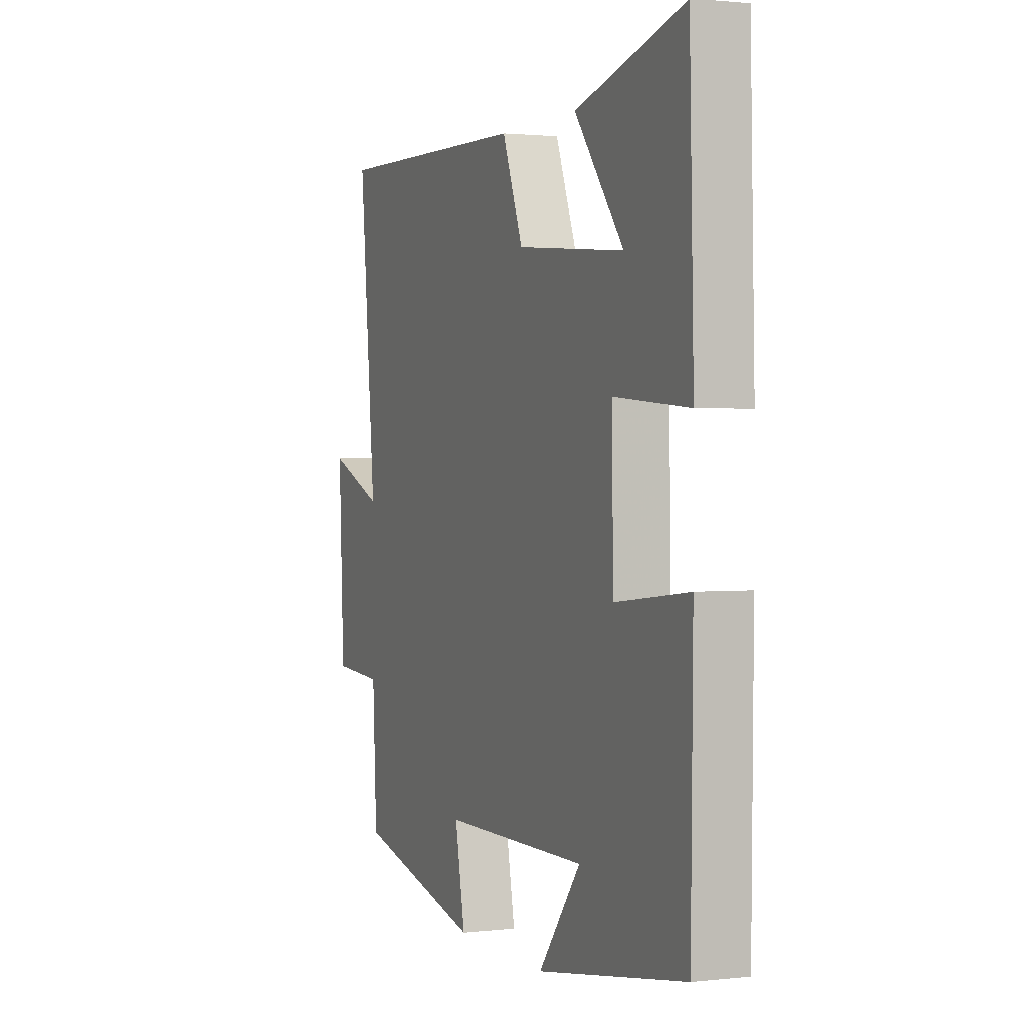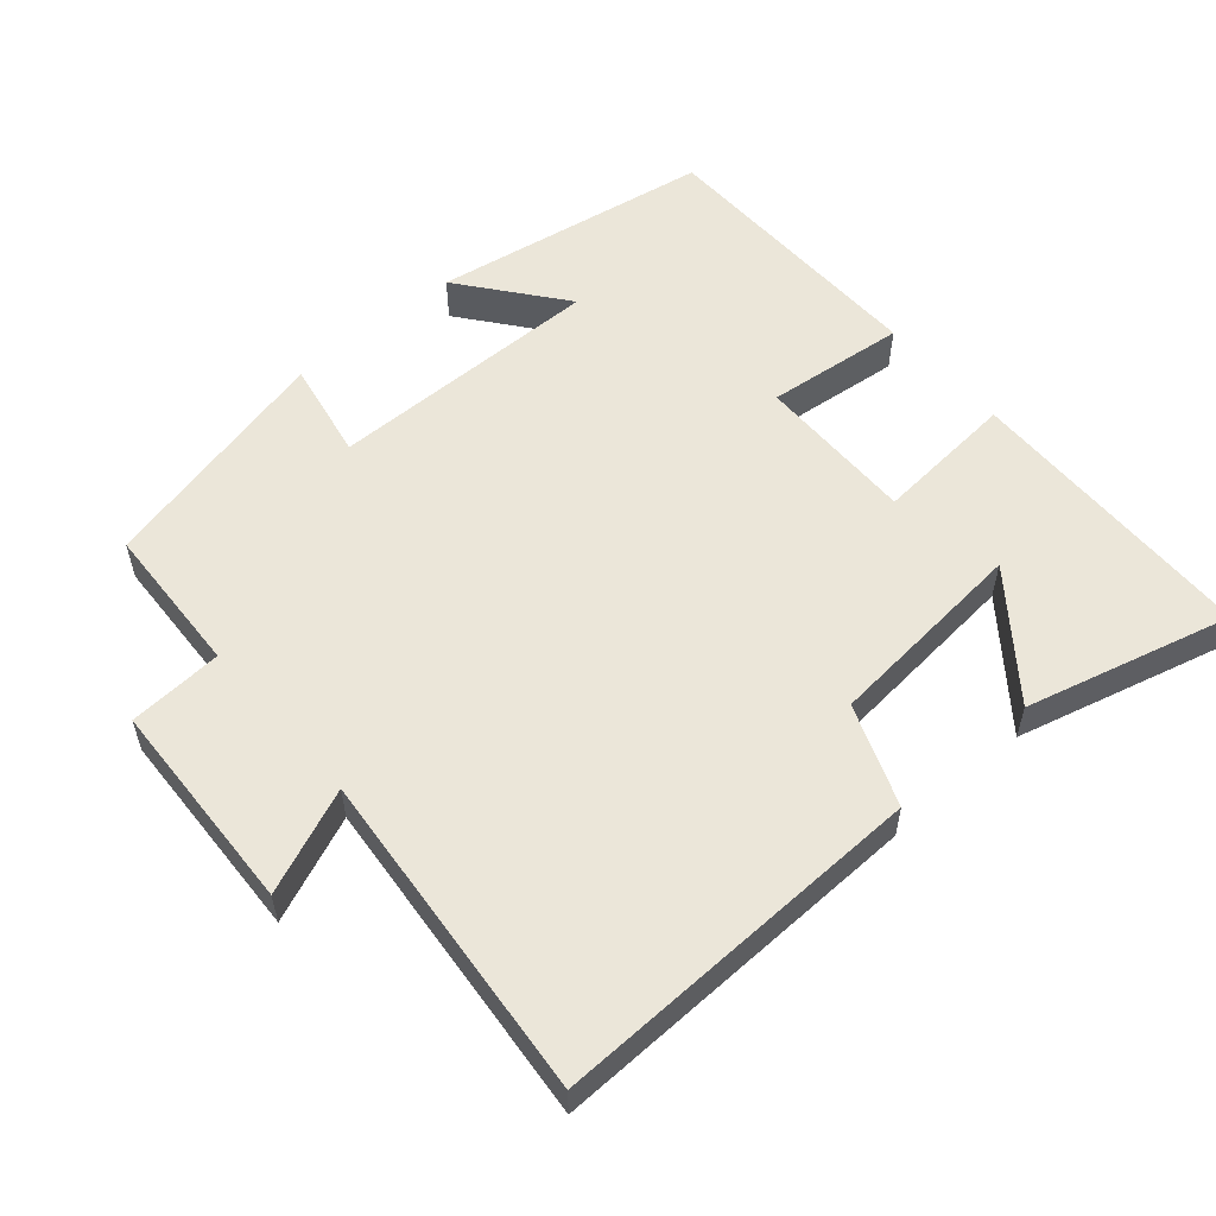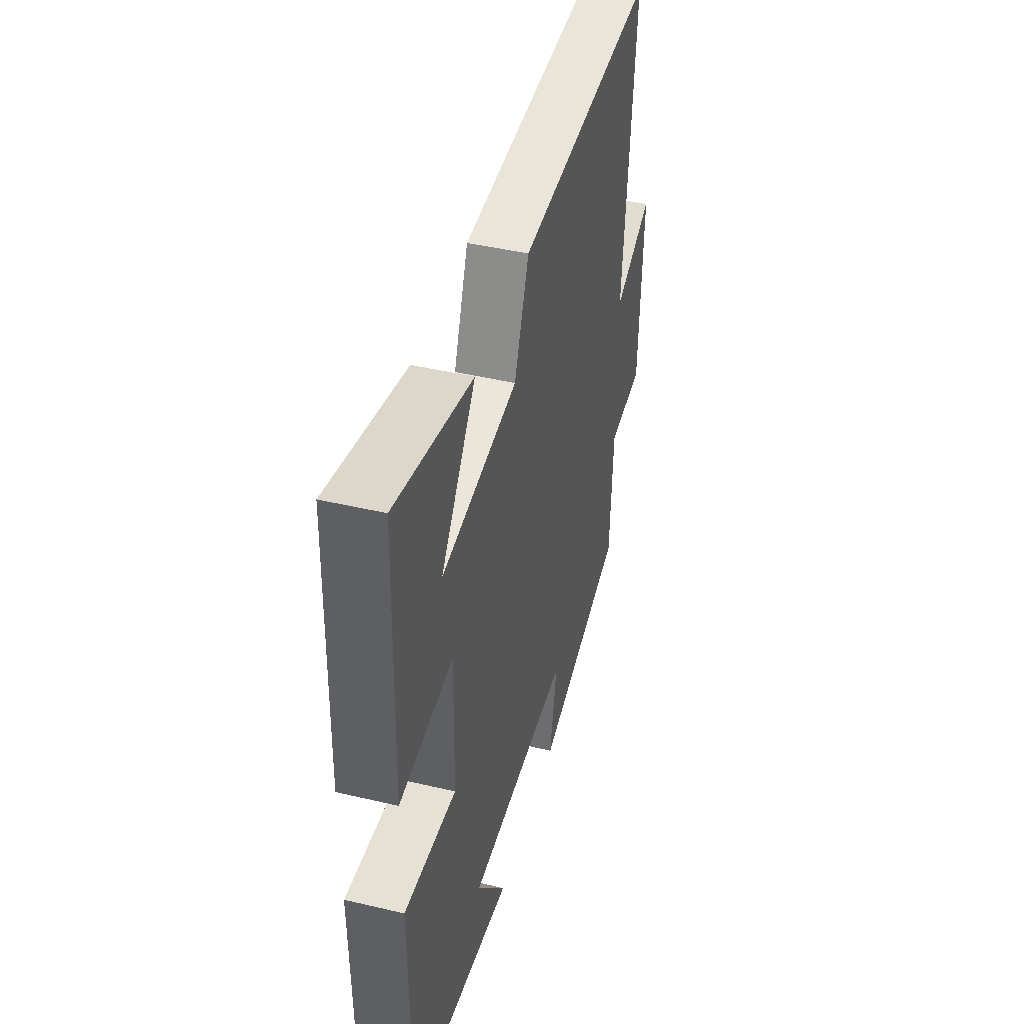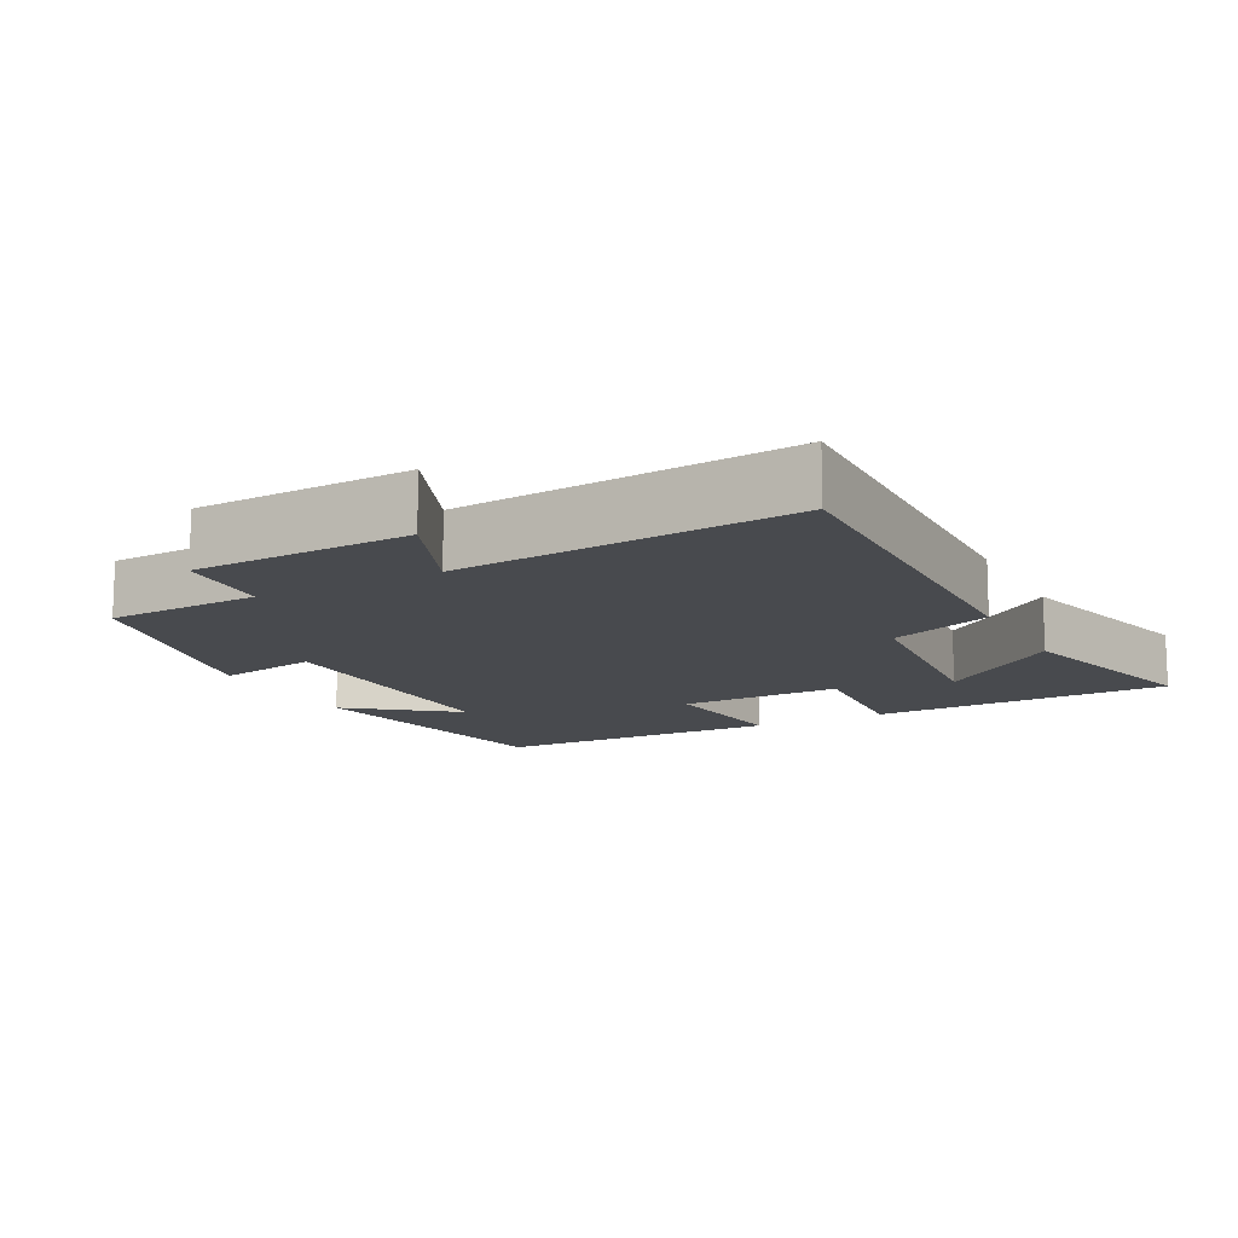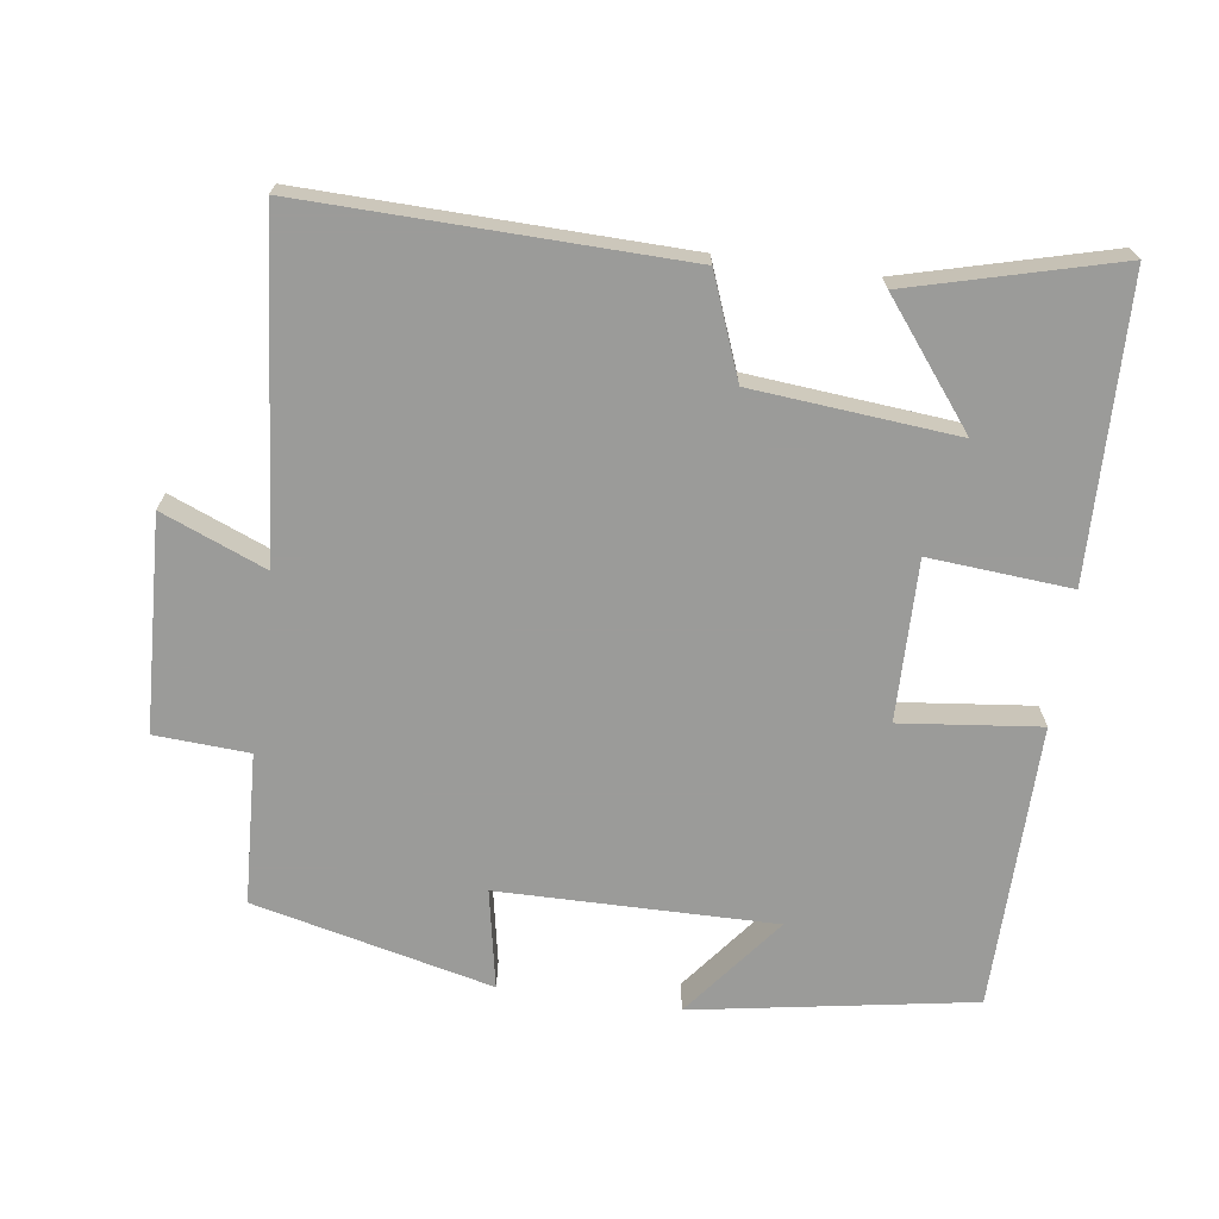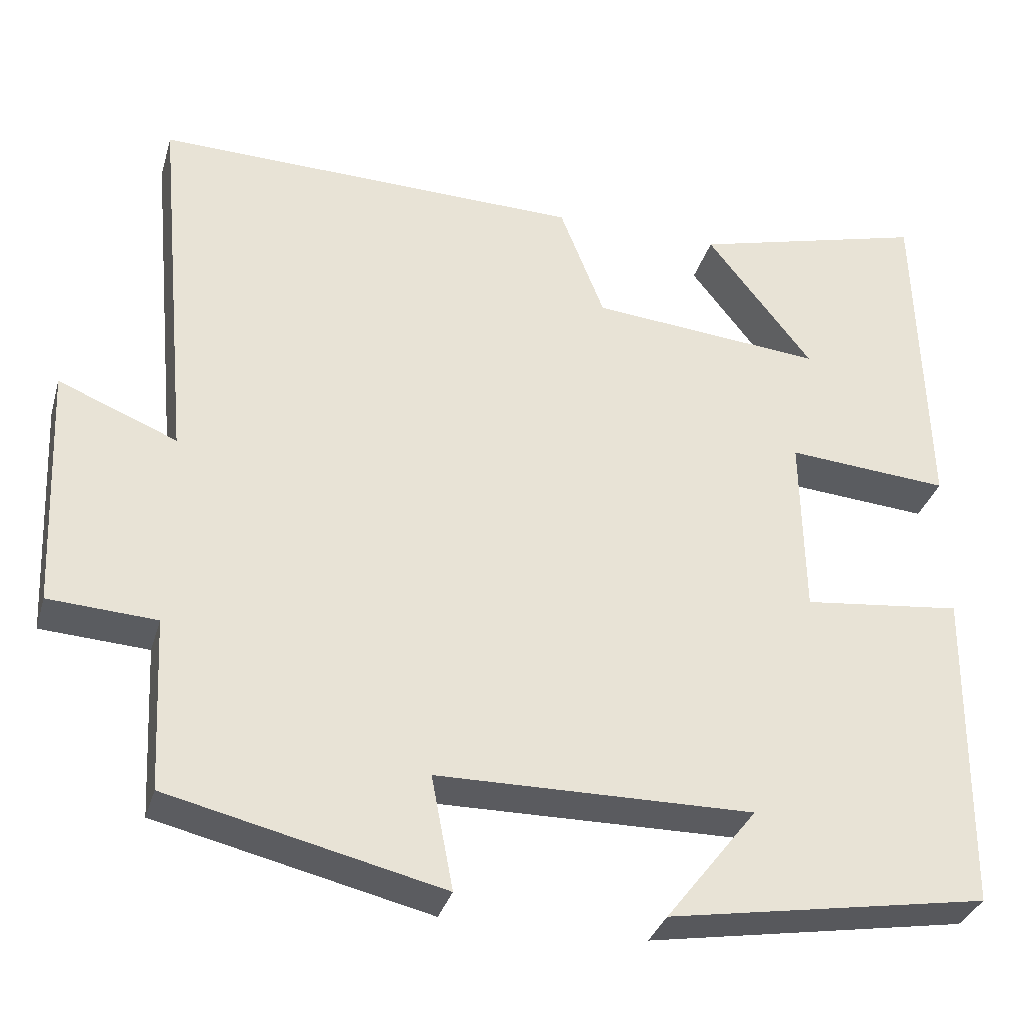
<metadata>
{"format":"obj","ext":"obj","renderer":"f3d","projection":"perspective","resolution":1024,"background":"white","views":[{"elev":1.4,"azim":67.6,"up":"+Z"},{"elev":55.8,"azim":-41.0,"up":"+Y"},{"elev":44.4,"azim":105.4,"up":"+Z"},{"elev":-13.0,"azim":-62.4,"up":"+Y"},{"elev":-69.6,"azim":-7.9,"up":"+Y"},{"elev":-33.2,"azim":-15.5,"up":"+Z"}]}
</metadata>
<code>
v 0.489 0.07 0.577
v 0.5 0.07 0.158
v 0.299 0.07 0.174
v 0.303 0.07 -0.052
v 0.5 0.07 -0.03
v 0.495 0.07 -0.433
v 0.099 0.07 -0.5
v 0.212 0.07 -0.355
v -0.178 0.07 -0.359
v -0.151 0.07 -0.5
v -0.489 0.07 -0.42
v -0.5 0.07 -0.206
v -0.633 0.07 -0.198
v -0.647 0.07 0.104
v -0.5 0.07 0.044
v -0.544 0.07 0.512
v -0.014 0.07 0.5
v 0.041 0.07 0.358
v 0.329 0.07 0.332
v 0.198 0.07 0.5
v 0.489 0 0.577
v 0.5 0 0.158
v 0.299 0 0.174
v 0.303 0 -0.052
v 0.5 0 -0.03
v 0.495 0 -0.433
v 0.099 0 -0.5
v 0.212 0 -0.355
v -0.178 0 -0.359
v -0.151 0 -0.5
v -0.489 0 -0.42
v -0.5 0 -0.206
v -0.633 0 -0.198
v -0.647 0 0.104
v -0.5 0 0.044
v -0.544 0 0.512
v -0.014 0 0.5
v 0.041 0 0.358
v 0.329 0 0.332
v 0.198 0 0.5
f 19 20 1 2
f 18 19 2 3
f 15 16 17 18
f 15 18 3 4
f 12 13 14 15
f 11 12 15
f 10 11 15
f 9 10 15
f 8 9 15 4
f 5 6 7 8
f 4 5 8
f 22 21 40 39
f 23 22 39 38
f 38 37 36 35
f 24 23 38 35
f 35 34 33 32
f 35 32 31
f 35 31 30
f 35 30 29
f 24 35 29 28
f 28 27 26 25
f 28 25 24
f 1 21 22 2
f 2 22 23 3
f 3 23 24 4
f 4 24 25 5
f 5 25 26 6
f 6 26 27 7
f 7 27 28 8
f 8 28 29 9
f 9 29 30 10
f 10 30 31 11
f 11 31 32 12
f 12 32 33 13
f 13 33 34 14
f 14 34 35 15
f 15 35 36 16
f 16 36 37 17
f 17 37 38 18
f 18 38 39 19
f 19 39 40 20
f 20 40 21 1

</code>
